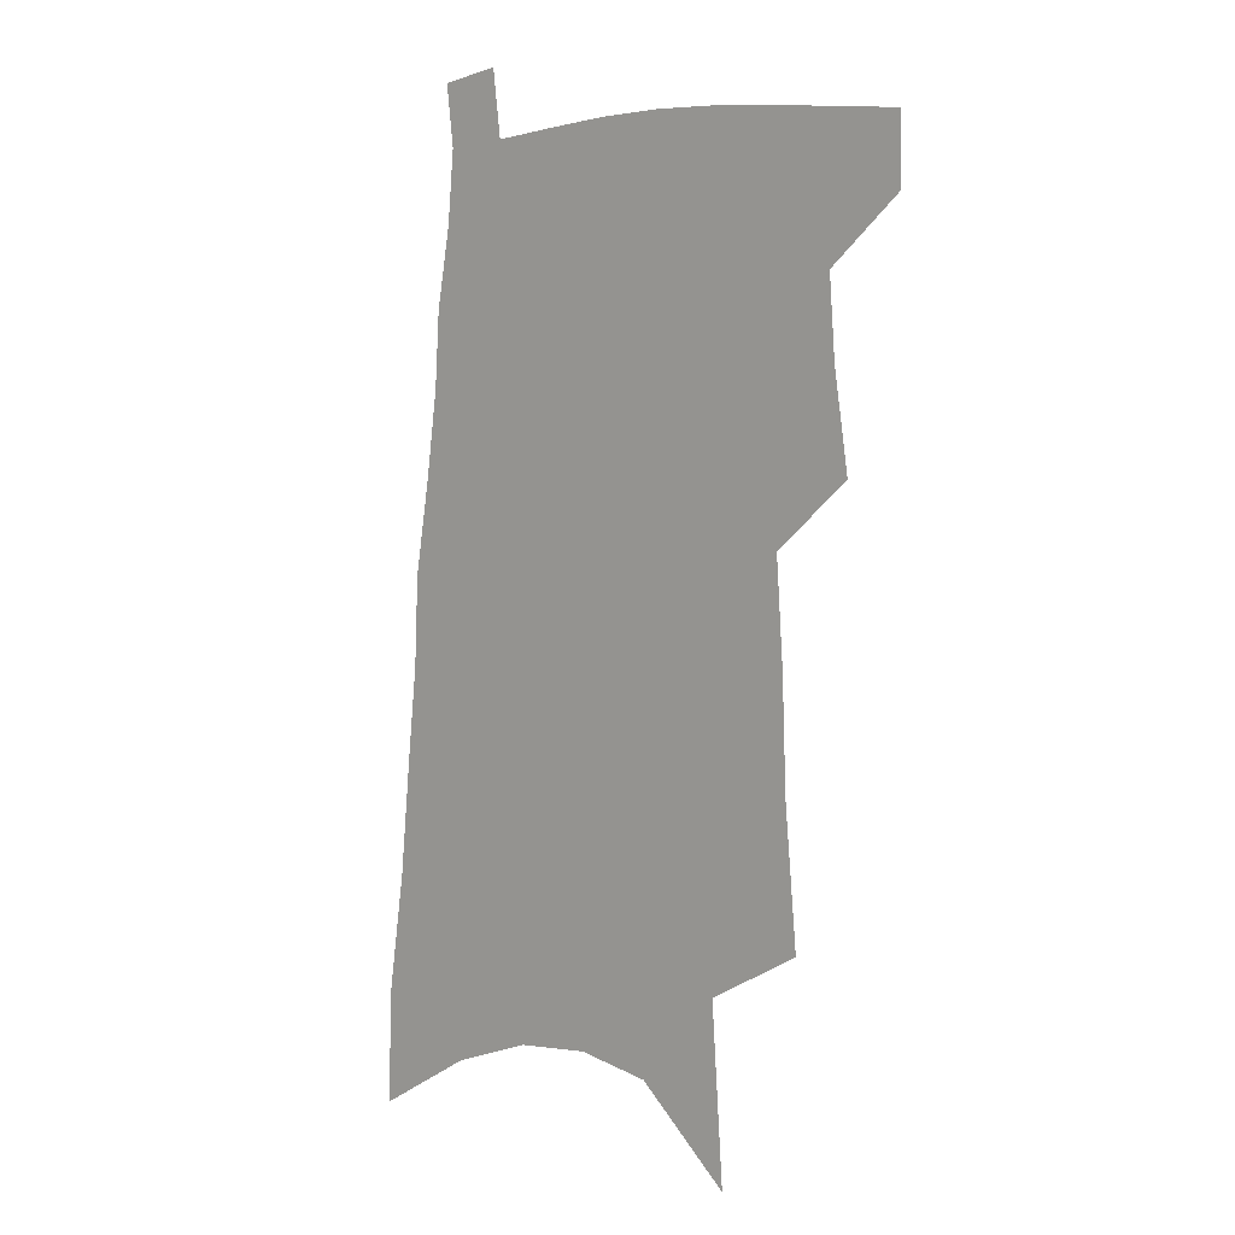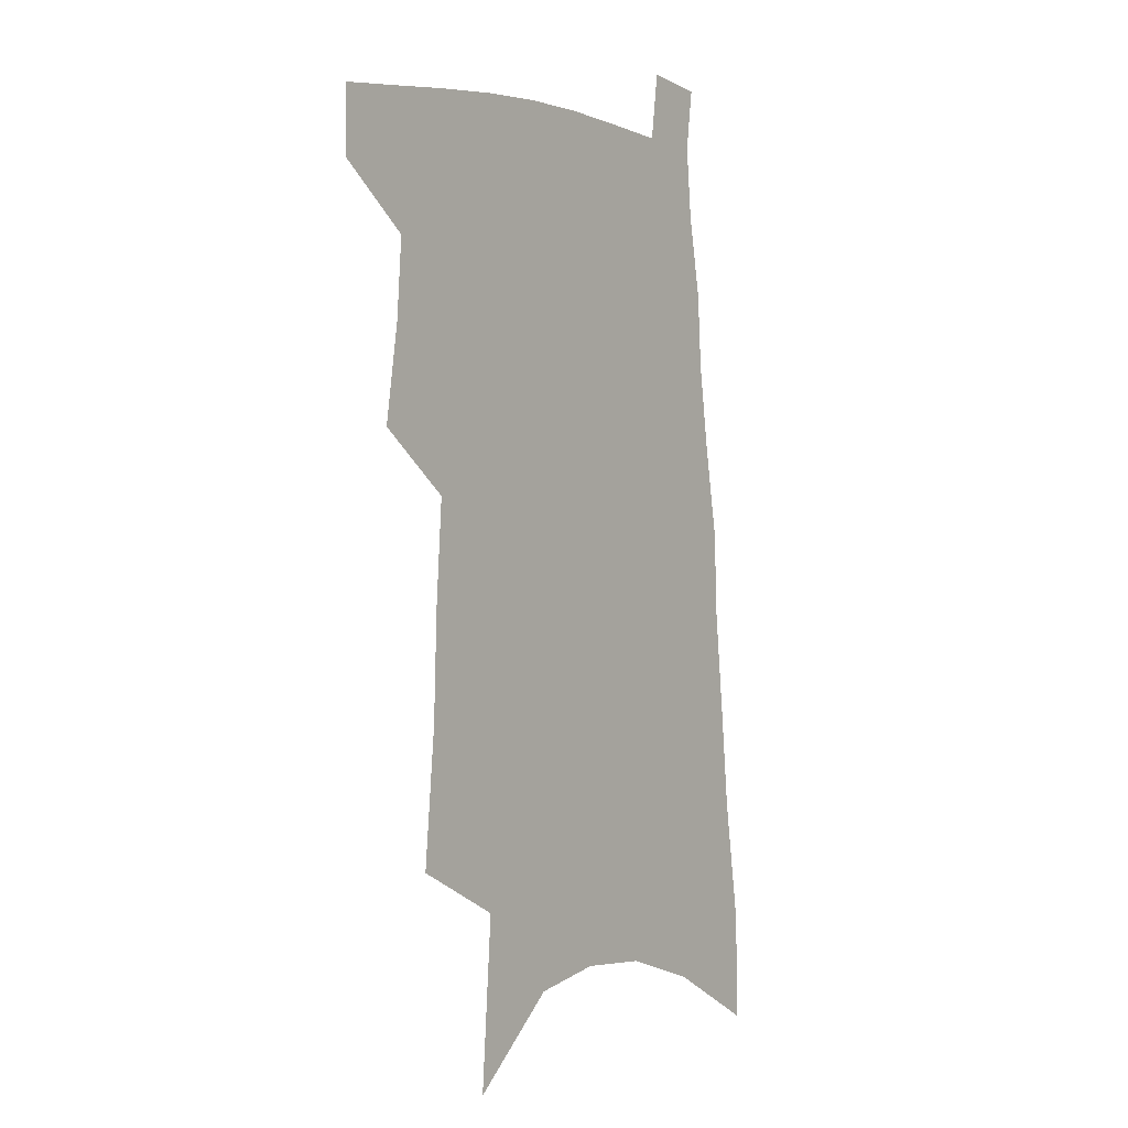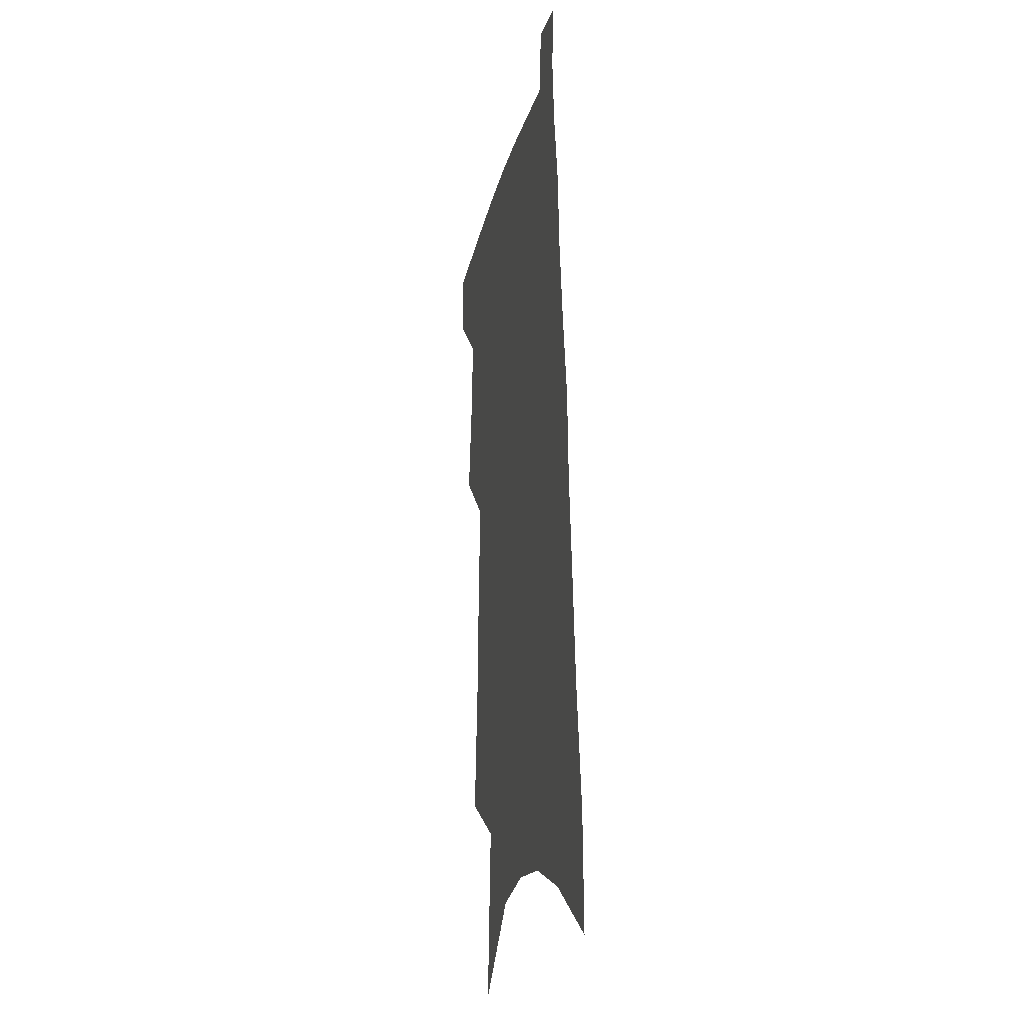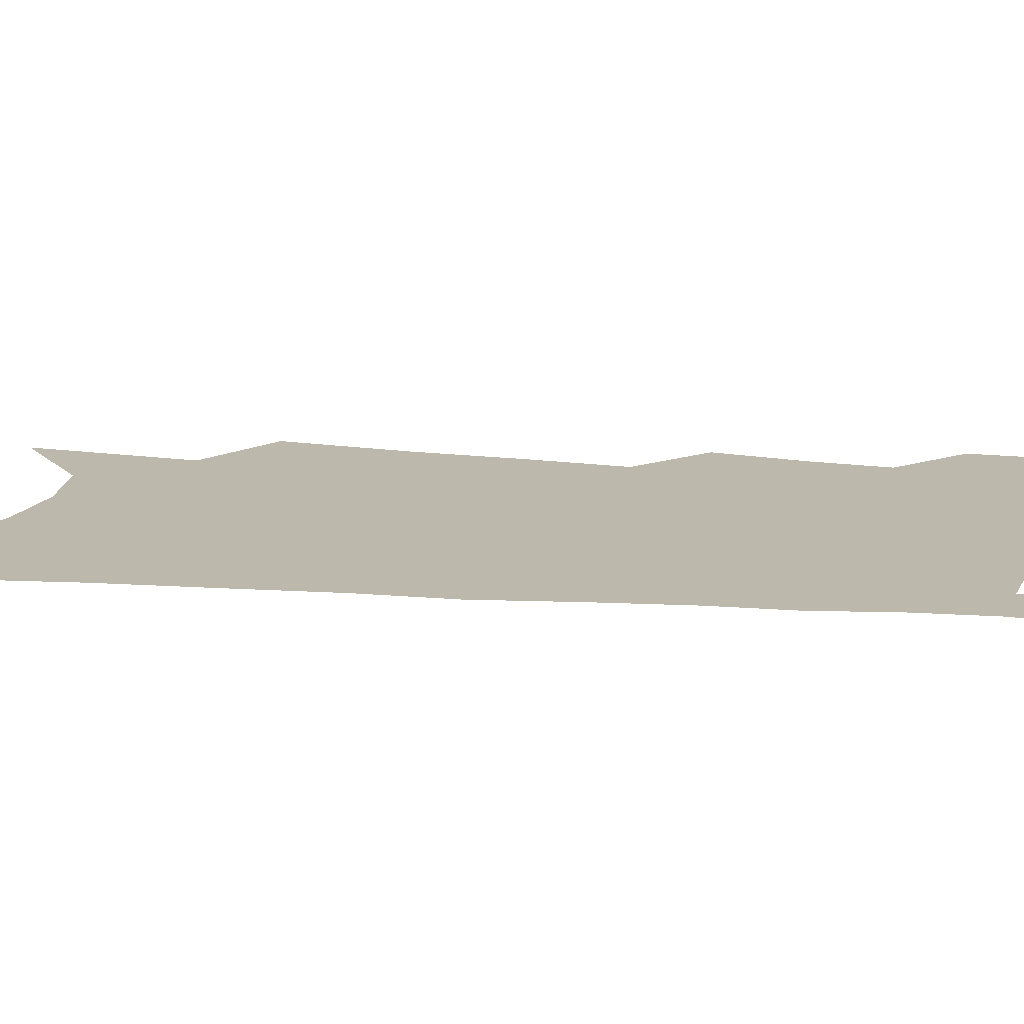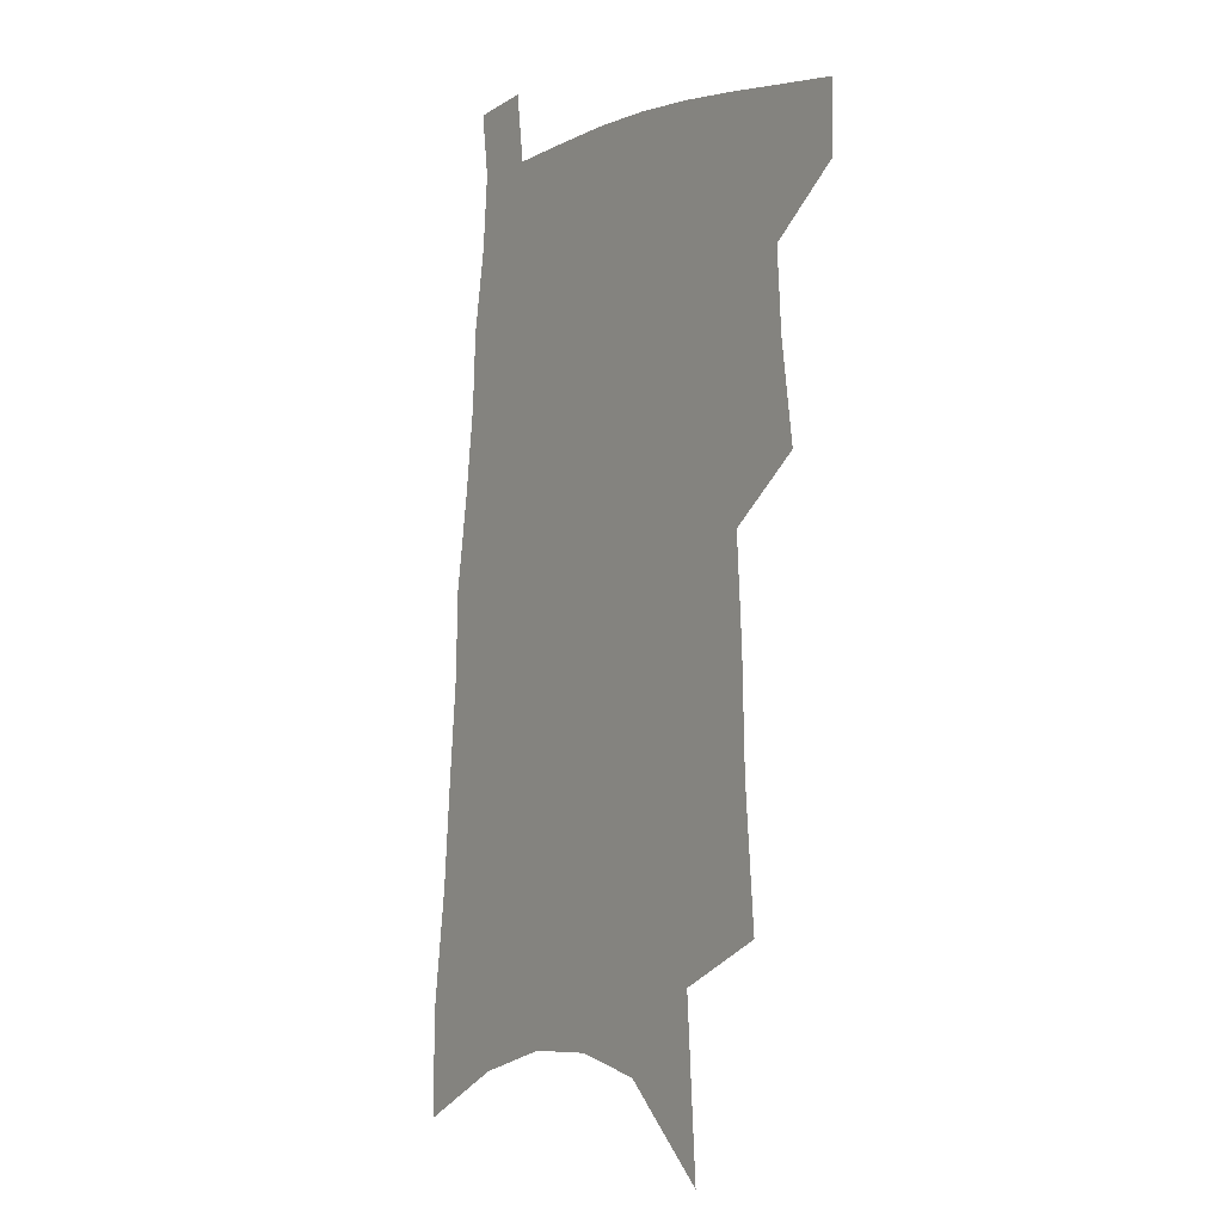
<metadata>
{"format":"obj","ext":"obj","renderer":"f3d","projection":"perspective","resolution":1024,"background":"white","views":[{"elev":4.6,"azim":-136.8,"up":"+Y"},{"elev":1.5,"azim":-52.5,"up":"+Y"},{"elev":-20.1,"azim":78.4,"up":"+Y"},{"elev":14.6,"azim":103.8,"up":"+Z"},{"elev":-1.5,"azim":-125.0,"up":"+Y"}]}
</metadata>
<code>
v 510.5 471.4 0
v 510.6 494.4 0
v 528.6 390.1 0
v 533.6 423.3 0
v 535.7 450.4 0
v 535.6 473.6 0
v 533.4 496.6 0
v 546.7 248.2 0
v 551 295 0
v 552.4 332.5 0
v 554.8 368.5 0
v 557.6 400.9 0
v 558.1 427 0
v 559.5 452.6 0
v 558.5 475.3 0
v 556.2 498.8 0
v 575.3 170.9 0
v 579.5 230.7 0
v 578.6 269.4 0
v 580.8 313.4 0
v 580.3 345.3 0
v 580.5 376 0
v 582.1 406.2 0
v 582.8 431.8 0
v 582.8 454.6 0
v 582.1 476.3 0
v 579.2 500.5 0
v 608.1 199.9 0
v 606.8 242.5 0
v 604.9 277.5 0
v 605.1 319.4 0
v 604.3 350.3 0
v 604.4 381.6 0
v 604.4 408.5 0
v 604.6 433.2 0
v 604.6 455.5 0
v 604.3 477.2 0
v 602.3 501.3 0
v 634.8 204.4 0
v 632.3 246.9 0
v 630.2 284.1 0
v 628.7 320.5 0
v 627.4 354.2 0
v 626.7 382.2 0
v 626.2 409.4 0
v 625.8 435.1 0
v 626.1 456 0
v 626.3 477.4 0
v 625.4 500.8 0
v 661.9 201.9 0
v 658.8 242.4 0
v 655.6 281.6 0
v 652.4 319.8 0
v 650.7 351 0
v 649.8 379.2 0
v 648.8 406.1 0
v 647.3 432.8 0
v 647.3 455.6 0
v 647.8 477.4 0
v 649.2 499 0
v 692 191.3 0
v 686.5 236 0
v 682.7 274.6 0
v 680.3 309.4 0
v 676.7 343.5 0
v 674.6 373.6 0
v 672.3 402.3 0
v 670.3 428.9 0
v 669.9 452.8 0
v 669.1 476.1 0
v 671.3 497.1 0
v 674.3 520.3 0
v 728.2 170.4 0
v 727.1 208.9 0
v 720.8 251.6 0
v 717.2 288.6 0
v 713.4 323.7 0
v 712.1 354.6 0
v 706.6 387.4 0
v 702.5 417 0
v 700.8 443.2 0
v 695.8 470.8 0
v 693.5 496.1 0
v 696.2 517.2 0
f 5 6 1
f 1 6 2
f 6 7 2
f 11 12 3
f 3 12 4
f 12 13 4
f 4 13 5
f 13 14 5
f 5 14 6
f 14 15 6
f 6 15 7
f 15 16 7
f 18 19 8
f 8 19 9
f 19 20 9
f 9 20 10
f 20 21 10
f 10 21 11
f 21 22 11
f 11 22 12
f 22 23 12
f 12 23 13
f 23 24 13
f 13 24 14
f 24 25 14
f 14 25 15
f 25 26 15
f 15 26 16
f 26 27 16
f 17 28 18
f 28 29 18
f 18 29 19
f 29 30 19
f 19 30 20
f 30 31 20
f 20 31 21
f 31 32 21
f 21 32 22
f 32 33 22
f 22 33 23
f 33 34 23
f 23 34 24
f 34 35 24
f 24 35 25
f 35 36 25
f 25 36 26
f 36 37 26
f 26 37 27
f 37 38 27
f 28 39 29
f 39 40 29
f 29 40 30
f 40 41 30
f 30 41 31
f 41 42 31
f 31 42 32
f 42 43 32
f 32 43 33
f 43 44 33
f 33 44 34
f 44 45 34
f 34 45 35
f 45 46 35
f 35 46 36
f 46 47 36
f 36 47 37
f 47 48 37
f 37 48 38
f 48 49 38
f 39 50 40
f 50 51 40
f 40 51 41
f 51 52 41
f 41 52 42
f 52 53 42
f 42 53 43
f 53 54 43
f 43 54 44
f 54 55 44
f 44 55 45
f 55 56 45
f 45 56 46
f 56 57 46
f 46 57 47
f 57 58 47
f 47 58 48
f 58 59 48
f 48 59 49
f 59 60 49
f 50 61 51
f 61 62 51
f 51 62 52
f 62 63 52
f 52 63 53
f 63 64 53
f 53 64 54
f 64 65 54
f 54 65 55
f 65 66 55
f 55 66 56
f 66 67 56
f 56 67 57
f 67 68 57
f 57 68 58
f 68 69 58
f 58 69 59
f 69 70 59
f 59 70 60
f 70 71 60
f 61 73 62
f 73 74 62
f 62 74 63
f 74 75 63
f 63 75 64
f 75 76 64
f 64 76 65
f 76 77 65
f 65 77 66
f 77 78 66
f 66 78 67
f 78 79 67
f 67 79 68
f 79 80 68
f 68 80 69
f 80 81 69
f 69 81 70
f 81 82 70
f 70 82 71
f 82 83 71
f 71 83 72
f 83 84 72

</code>
